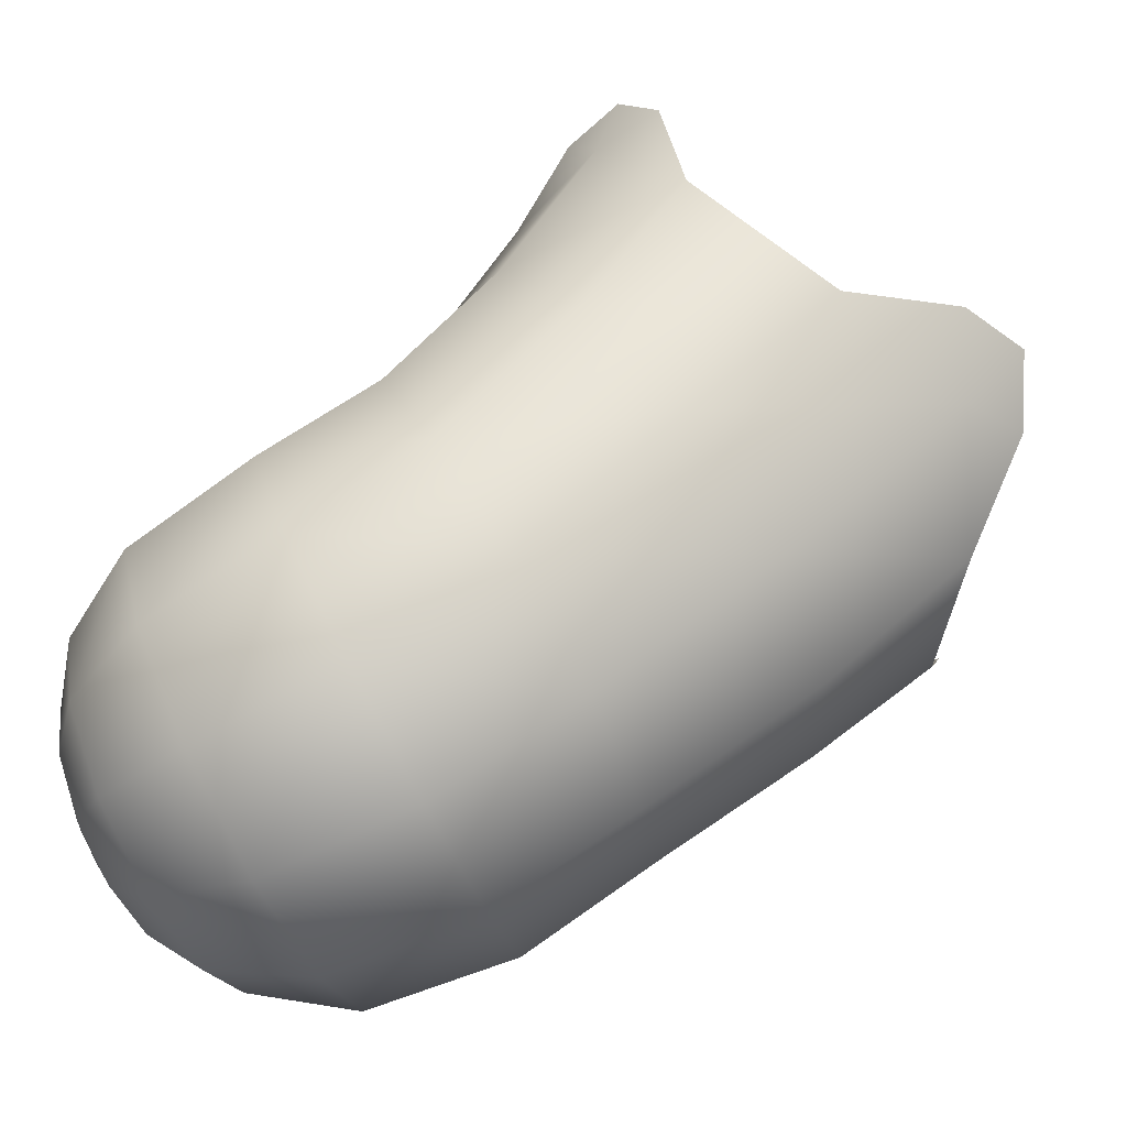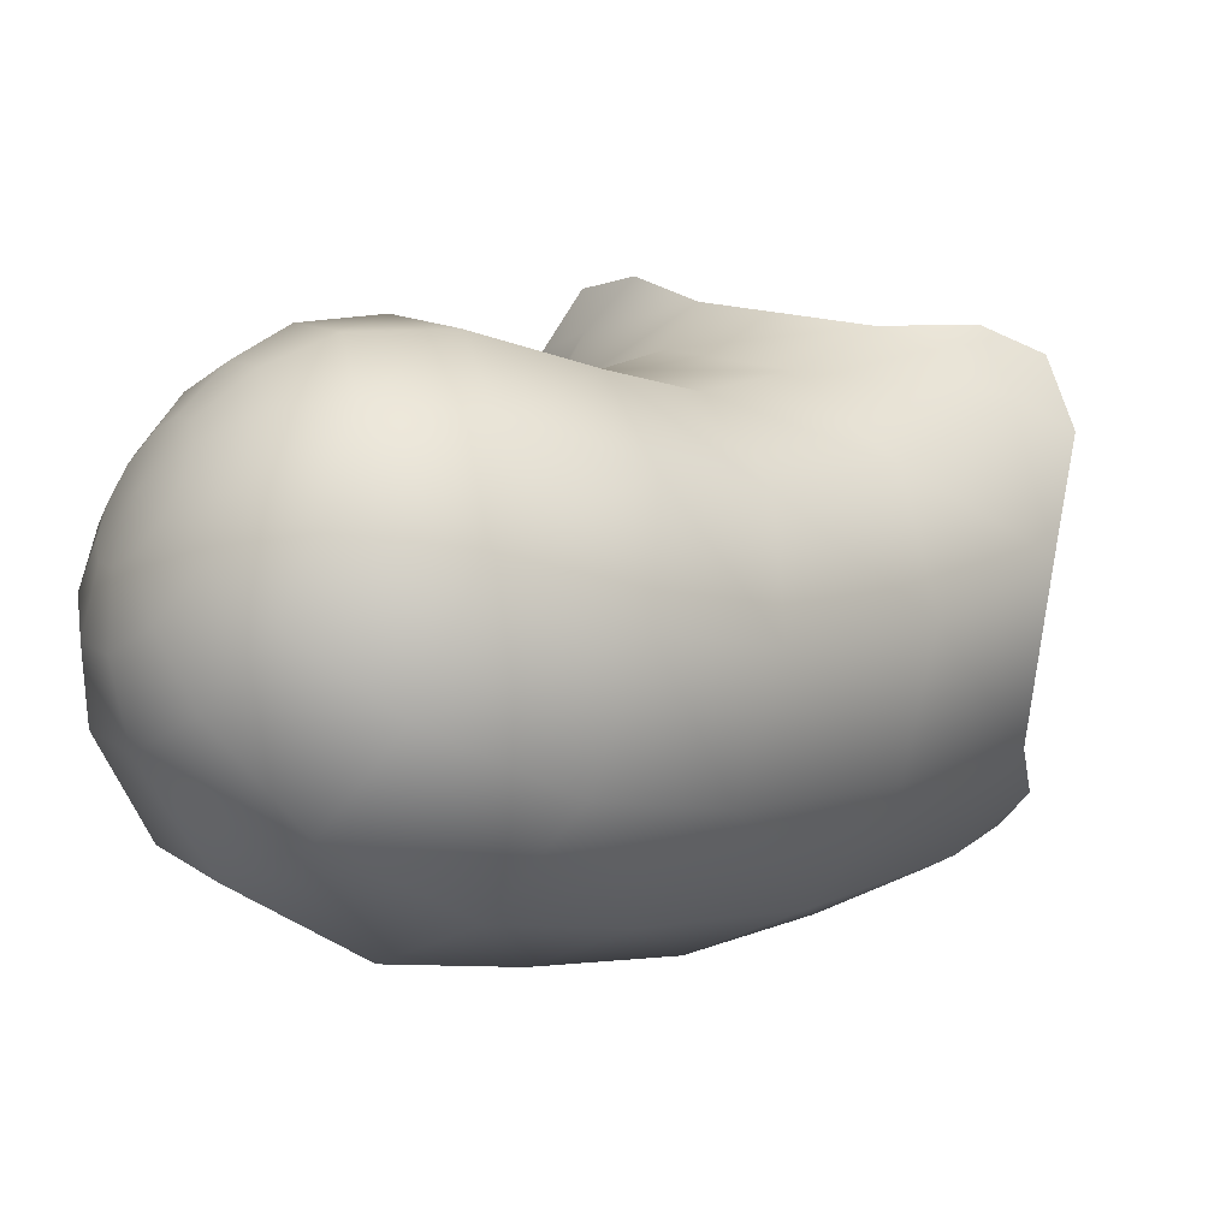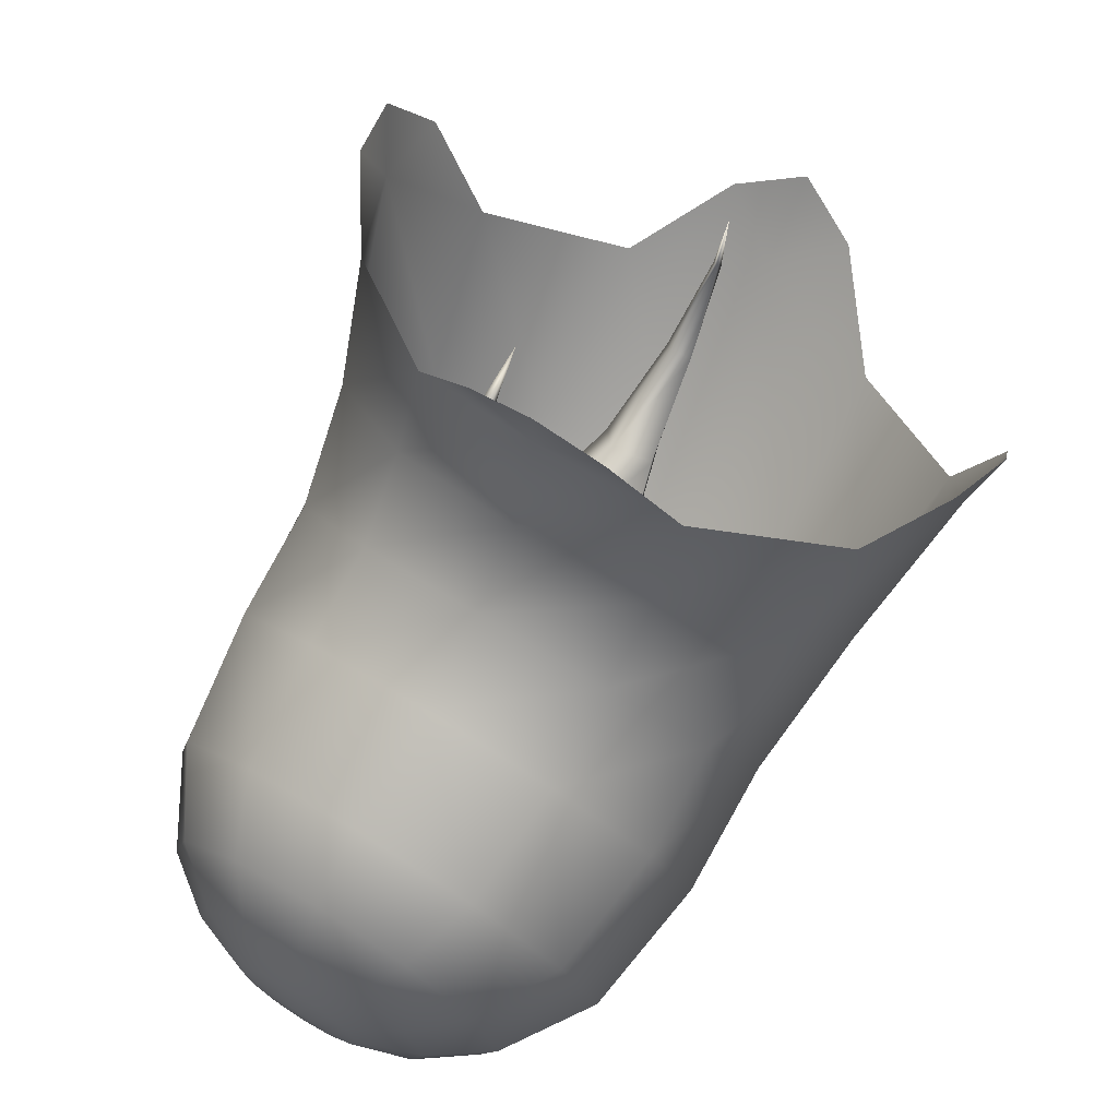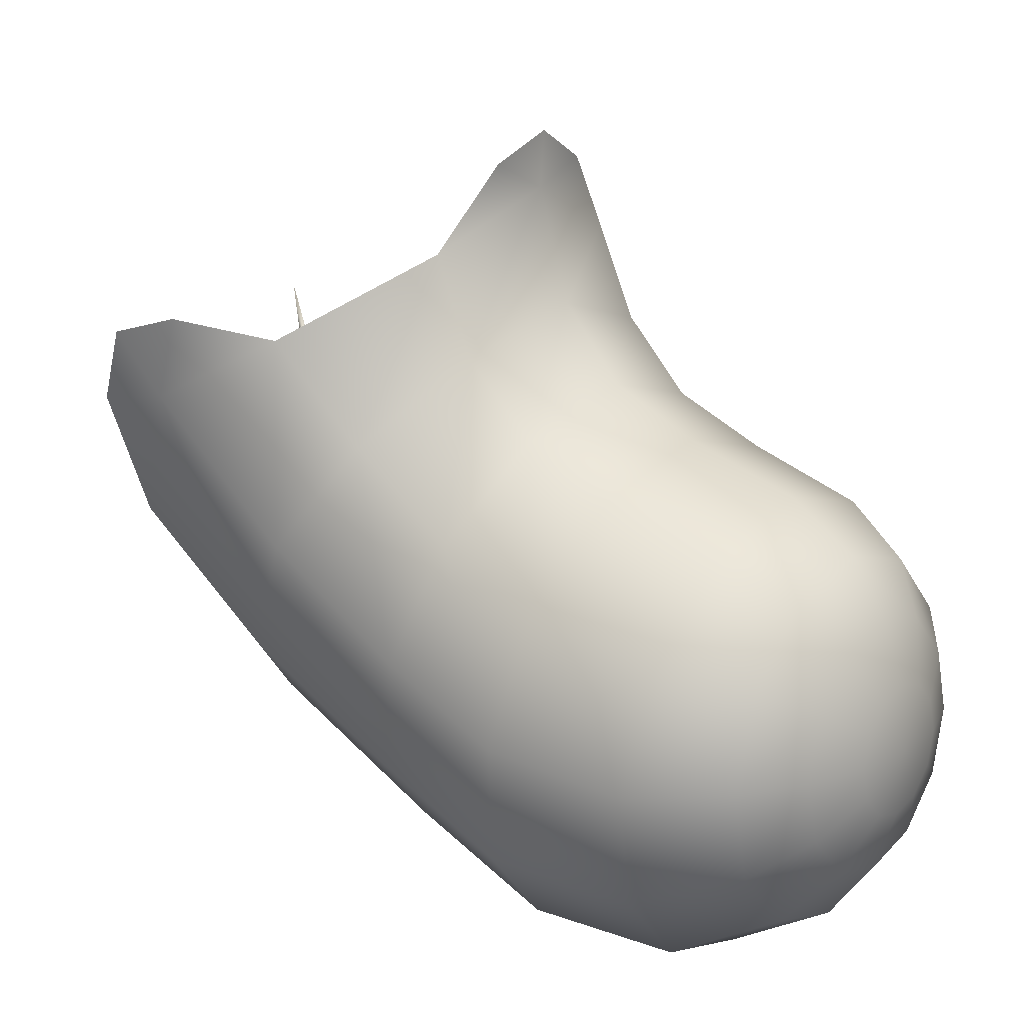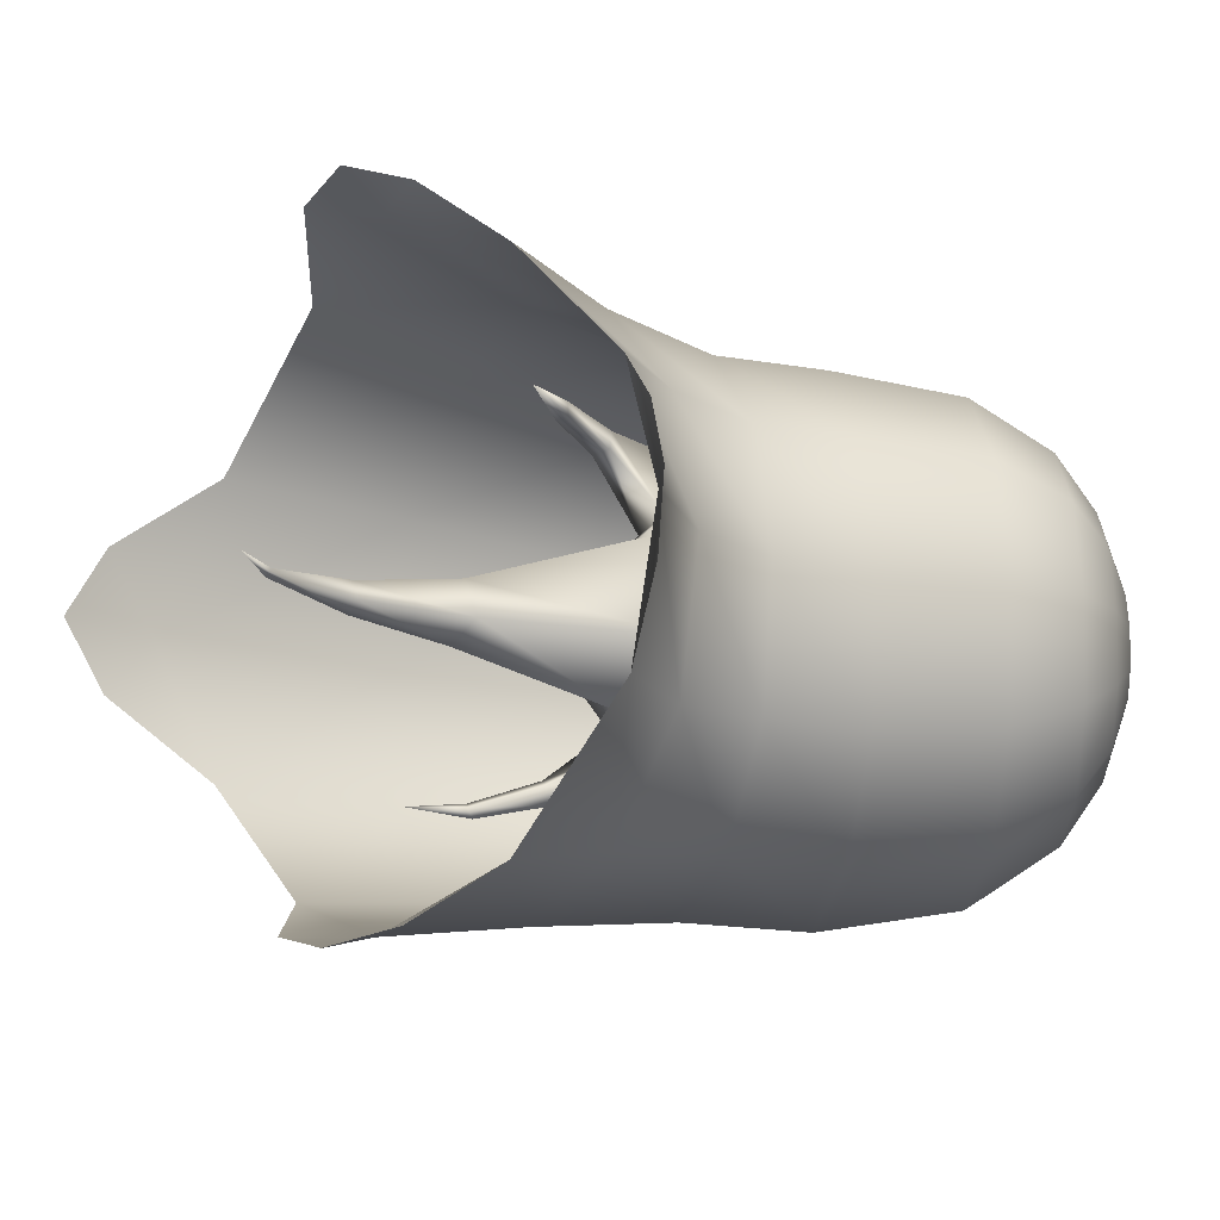
<metadata>
{"format":"obj","ext":"obj","renderer":"f3d","projection":"perspective","resolution":1024,"background":"white","views":[{"elev":-68.8,"azim":-64.1,"up":"+Z"},{"elev":-43.2,"azim":-130.1,"up":"+Z"},{"elev":68.5,"azim":-148.2,"up":"+Z"},{"elev":16.2,"azim":127.9,"up":"+Z"},{"elev":74.1,"azim":88.9,"up":"+Z"}]}
</metadata>
<code>
o Ghost_Ghost_mesh
v 0.254 1.081 -0.1668
v -0.003798 1.2 -0.01374
v -0.2563 1.077 -0.1729
v -0.108 0.8964 -0.3993
v 0.1137 0.8988 -0.3955
v 0.1546 1.399 -0.1998
v -0.1608 1.397 -0.2036
v -0.254 1.234 -0.4573
v 0.003798 1.136 -0.6103
v 0.2563 1.238 -0.4512
v 0 1.421 -0.4739
v 0.1471 1.159 -0.06478
v 0.172 0.9946 -0.2904
v -0.1529 1.157 -0.06836
v -0.1691 0.9909 -0.2962
v 0.003615 0.8572 -0.4167
v 0.3 1.17 -0.3084
v 0.173 1.075 -0.4576
v 0.08866 1.323 -0.07073
v 0.2402 1.265 -0.1607
v -0.2452 1.261 -0.1665
v -0.09674 1.321 -0.07294
v -0.1682 1.071 -0.4634
v -0.3 1.166 -0.3156
v 0.09674 1.015 -0.5511
v -0.08866 1.013 -0.5533
v 0.2416 1.345 -0.3279
v -0.003615 1.439 -0.1823
v -0.2438 1.342 -0.3336
v 0.07849 1.169 -0.5962
v 0.09089 1.453 -0.3412
v 0.1507 1.358 -0.489
v -0.0945 1.451 -0.3434
v -0.1493 1.356 -0.4926
v 0.002232 1.298 -0.5825
v 0.209 1.222 -0.5139
v 0.2033 1.138 -0.5172
v 0.1265 1.107 -0.5656
v 0.1544 1.284 -0.5335
v 0.07768 1.253 -0.5818
v -0.2062 1.214 -0.5112
v -0.06525 1.16 -0.5949
v -0.1987 1.125 -0.5145
v -0.1158 1.093 -0.5637
v -0.149 1.28 -0.5305
v -0.06611 1.249 -0.5797
v 0.1183 0.7944 -0.1511
v -0.02952 0.5436 -0.08454
v -0.1136 0.8384 -0.09111
v 0.01528 0.6031 -0.02701
v 0.01296 0.7043 -0.2488
v 0.03978 0.8732 -0.04593
v 0.007078 0.5262 -0.09417
v -0.0436 0.5873 -0.04217
v -0.07694 0.7422 -0.2172
v 0.04541 0.5672 -0.06241
v -0.01467 0.427 0.008165
v 0.007605 0.45 0.04227
v 0.006228 0.4204 0.001577
v -0.02167 0.4439 0.03327
v 0.02259 0.4361 0.02135
v -0.006244 0.3415 0.1445
v -0.002988 0.35 0.1571
v 0.006152 0.342 0.1459
v -0.001027 0.3205 0.2466
v 0.135 1.184 -0.611
v 0.1995 1.206 -0.5771
v 0.1967 1.171 -0.5784
v 0.1587 1.159 -0.5984
v 0.1725 1.232 -0.5851
v 0.1346 1.219 -0.6051
v -0.1888 1.204 -0.5689
v -0.1187 1.182 -0.6037
v -0.1851 1.167 -0.5703
v -0.1438 1.154 -0.5908
v -0.1603 1.232 -0.577
v -0.1191 1.219 -0.5974
v 0.1477 0.8468 -0.3116
v 0.1687 0.8813 -0.2737
v 0.1493 0.8091 -0.2235
v 0.1184 0.7771 -0.259
v 0.2164 0.6909 -0.2485
v 0.2289 0.7006 -0.2262
v 0.2036 0.6877 -0.2152
v 0.1921 0.6837 -0.2334
v 0.2488 0.5843 -0.1811
v 0.2577 0.5898 -0.17
v 0.2439 0.5843 -0.1617
v 0.2361 0.5821 -0.1708
v 0.2492 0.4993 -0.1227
v -0.2206 0.9559 -0.188
v -0.1861 0.9219 -0.2368
v -0.1641 0.8615 -0.1556
v -0.1496 0.8234 -0.2055
v -0.2735 0.7884 -0.1153
v -0.2716 0.7676 -0.1287
v -0.2486 0.7852 -0.1198
v -0.243 0.7604 -0.1271
v -0.2796 0.7287 -0.00645
v -0.2755 0.7143 -0.01603
v -0.2617 0.7299 -0.009895
v -0.2544 0.7132 -0.01507
v -0.2636 0.684 0.1069
v 0.003115 0.9846 -0.5427
v 0.07802 1.085 -0.585
v -0.07347 1.076 -0.5831
v 0.00538 1.097 -0.6065
v 0.07311 1.021 -0.5627
v -0.06338 1.02 -0.5644
v 0.004184 0.9988 -0.5566
v 0.05933 1.073 -0.5877
v -0.0522 1.066 -0.5863
v 0.02802 1.094 -0.5984
v -0.02233 1.09 -0.5968
v -0.06487 1.041 -0.5728
v -0.03218 1.01 -0.5608
v 0.03814 1.01 -0.5596
v 0.07331 1.049 -0.5731
v 0.2186 1.216 -0.5493
v 0.2132 1.15 -0.5518
v 0.09759 1.175 -0.6129
v 0.09684 1.24 -0.6018
v 0.1421 1.126 -0.5893
v 0.1679 1.264 -0.5644
v -0.1604 1.253 -0.5625
v -0.09143 1.231 -0.5967
v -0.1328 1.123 -0.5856
v -0.2018 1.145 -0.5514
v -0.2081 1.207 -0.5491
v -0.09072 1.17 -0.6073
v 0.2026 1.219 -0.5103
v 0.08154 1.172 -0.5838
v 0.1261 1.116 -0.5564
v 0.1519 1.274 -0.5277
v 0.1972 1.144 -0.5132
v 0.08079 1.247 -0.5709
v -0.1396 1.269 -0.5247
v -0.11 1.106 -0.5537
v -0.06562 1.241 -0.5676
v -0.1839 1.133 -0.5108
v -0.1907 1.211 -0.5079
v -0.06485 1.164 -0.5808
v -0.1008 1.5 -0.3
v -0.1955 1.466 -0.3005
v -0.2844 1.401 -0.3057
v -0.369 1.265 -0.3167
v -0.4012 1.052 -0.2852
v -0.08729 1.5 -0.3504
v -0.1693 1.465 -0.3982
v -0.2463 1.396 -0.4476
v -0.3196 1.244 -0.4998
v -0.3476 1.016 -0.4822
v -0.0504 1.5 -0.3873
v -0.09773 1.465 -0.4697
v -0.1422 1.393 -0.5515
v -0.1845 1.229 -0.6339
v -0.2008 0.9897 -0.6258
v -0 1.5 -0.4008
v -0 1.465 -0.4959
v -0 1.391 -0.5896
v -0 1.224 -0.6829
v 0.000138 0.9796 -0.6785
v 0.0504 1.5 -0.3873
v 0.09773 1.465 -0.4697
v 0.1422 1.393 -0.5515
v 0.1845 1.229 -0.6339
v 0.2005 0.9896 -0.6262
v -0 1.508 -0.3
v 0.08729 1.5 -0.3504
v 0.1693 1.465 -0.3982
v 0.2463 1.396 -0.4476
v 0.3196 1.244 -0.4998
v 0.347 1.016 -0.4824
v 0.1008 1.5 -0.3
v 0.1955 1.466 -0.3005
v 0.2844 1.401 -0.3057
v 0.369 1.265 -0.3167
v 0.4013 1.052 -0.2851
v 0.08729 1.5 -0.2496
v 0.1693 1.466 -0.2028
v 0.2463 1.406 -0.1638
v 0.3196 1.285 -0.1336
v 0.3471 1.088 -0.08904
v 0.0504 1.5 -0.2127
v 0.09773 1.466 -0.1312
v 0.1422 1.409 -0.05987
v 0.1845 1.3 0.000443
v 0.2004 1.115 0.05462
v -0.4835 0.494 0.1654
v -0.43 0.3826 -0.02665
v -0.2272 0.2494 -0.1518
v -0.000614 0.1567 -0.1485
v 0.2024 0.2405 -0.1752
v 0.3913 0.3653 -0.04457
v -0 1.5 -0.1992
v -0 1.466 -0.1051
v -0 1.411 -0.02184
v -0 1.305 0.04951
v 1e-05 1.124 0.1077
v 0.476 0.4844 0.1698
v 0.4016 0.6526 0.2653
v 0.2032 0.8014 0.3823
v -0.000818 0.838 0.4604
v -0.2065 0.8025 0.3706
v -0.4039 0.6636 0.2509
v -0.0504 1.5 -0.2127
v -0.09773 1.466 -0.1312
v -0.1422 1.409 -0.05987
v -0.1845 1.3 0.000443
v -0.2004 1.115 0.05451
v -0.3443 0.9271 -0.01382
v -0.1982 0.9716 0.1195
v 8.3e-05 0.9872 0.1729
v 0.1979 0.9714 0.1208
v 0.3433 0.9255 -0.0126
v 0.3999 0.8656 -0.1947
v -0.08729 1.5 -0.2496
v -0.1693 1.466 -0.2028
v -0.2463 1.406 -0.1638
v -0.3196 1.285 -0.1336
v -0.3473 1.088 -0.08913
v 0.3422 0.8044 -0.3863
v 0.1984 0.7607 -0.5217
v 0.000694 0.7428 -0.5673
v -0.2025 0.7623 -0.5168
v -0.3485 0.8058 -0.3835
v -0.3999 0.8647 -0.1949
v -0.5112 0.4441 0.2595
v -0.4979 0.3873 0.157
v -0.1062 0.1046 -0.07313
v -0.000327 0.0535 -0.03748
v 0.09838 0.1026 -0.0807
v 0.4702 0.362 0.1501
v 0.5051 0.4268 0.2671
v 0.4847 0.5255 0.2957
v 0.09997 0.8342 0.5068
v -0.001396 0.8436 0.5485
v -0.1033 0.8309 0.4957
v -0.4814 0.5399 0.2765
v -0.3666 0.7834 0.1084
v -0.2078 0.8645 0.2269
v 2.2e-05 0.8911 0.2869
v 0.2061 0.8633 0.2324
v 0.3634 0.778 0.1142
v 0.429 0.6698 -0.04313
v 0.3592 0.564 -0.2381
v 0.2073 0.4866 -0.3649
v 0.000277 0.4501 -0.3908
v -0.224 0.4926 -0.3469
v -0.3837 0.5705 -0.2259
v -0.4327 0.6695 -0.04369
f 1 13 17
f 2 12 19
f 3 14 21
f 4 15 23
f 5 16 25
f 1 17 20
f 2 19 22
f 3 21 24
f 4 23 26
f 5 25 18
f 6 27 31
f 7 28 33
f 8 29 34
f 18 37 17
f 37 36 10
f 17 13 18
f 13 5 18
f 19 20 6
f 19 12 20
f 12 1 20
f 21 22 7
f 21 14 22
f 14 2 22
f 8 41 43
f 23 15 24
f 15 3 24
f 25 16 104
f 16 4 26
f 20 27 6
f 20 17 27
f 17 10 27
f 22 28 7
f 22 19 28
f 19 6 28
f 24 29 8
f 24 21 29
f 21 7 29
f 9 35 40 30
f 25 105 38
f 32 10 36 39
f 31 32 11
f 31 27 32
f 27 10 32
f 33 31 11
f 33 28 31
f 28 6 31
f 34 33 11
f 34 29 33
f 29 7 33
f 35 34 11
f 32 35 11
f 25 38 37
f 35 32 39 40
f 34 35 46 45
f 26 23 43
f 24 8 43
f 35 9 42 46
f 8 34 45 41
f 9 106 44 42
f 23 24 43
f 17 37 10
f 53 56 61 59
f 15 55 94 92
f 54 48 57 60
f 56 50 58 61
f 1 12 52 47
f 47 52 50 56
f 49 55 48 54
f 51 47 56 53
f 52 49 54 50
f 55 51 53 48
f 55 4 51
f 2 14 49 52
f 13 47 80 79
f 16 5 51
f 15 4 55
f 14 3 49
f 13 1 47
f 12 2 52
f 50 54 60 58
f 48 53 59 57
f 62 64 65
f 57 59 64 62
f 61 58 63 64
f 60 57 62 63
f 58 60 63
f 59 61 64
f 63 62 65
f 64 63 65
f 79 80 84 83
f 47 51 81 80
f 51 5 78 81
f 5 13 79 78
f 83 84 88 87
f 80 81 85 84
f 81 78 82 85
f 78 79 83 82
f 84 85 89 88
f 85 82 86 89
f 82 83 87 86
f 87 88 90
f 88 89 90
f 89 86 90
f 86 87 90
f 92 94 98 96
f 49 3 91 93
f 55 49 93 94
f 3 15 92 91
f 96 98 102 100
f 93 91 95 97
f 94 93 97 98
f 91 92 96 95
f 97 95 99 101
f 98 97 101 102
f 95 96 100 99
f 100 102 103
f 101 99 103
f 102 101 103
f 99 100 103
f 16 26 104
f 4 16 51
f 18 25 37
f 44 26 43
f 105 9 30 38
f 106 26 44
f 106 112 115
f 25 108 118
f 104 110 117
f 104 26 116
f 105 111 113
f 9 107 114
f 107 9 113
f 9 105 113
f 112 106 114
f 106 9 114
f 109 26 115
f 26 106 115
f 110 104 116
f 26 109 116
f 108 25 117
f 25 104 117
f 111 105 118
f 105 25 118
f 36 37 135 131
f 30 40 136 132
f 38 30 132 133
f 39 36 131 134
f 37 38 133 135
f 40 39 134 136
f 45 46 139 137
f 44 43 140 138
f 43 41 141 140
f 46 42 142 139
f 41 45 137 141
f 42 44 138 142
f 147 146 151 152
f 146 145 150 151
f 145 144 149 150
f 144 143 148 149
f 152 151 156 157
f 151 150 155 156
f 150 149 154 155
f 149 148 153 154
f 157 156 161 162
f 156 155 160 161
f 155 154 159 160
f 154 153 158 159
f 162 161 166 167
f 161 160 165 166
f 160 159 164 165
f 159 158 163 164
f 167 166 172 173
f 166 165 171 172
f 165 164 170 171
f 164 163 169 170
f 173 172 177 178
f 172 171 176 177
f 171 170 175 176
f 170 169 174 175
f 178 177 182 183
f 177 176 181 182
f 176 175 180 181
f 175 174 179 180
f 183 182 187 188
f 182 181 186 187
f 181 180 185 186
f 180 179 184 185
f 188 187 198 199
f 187 186 197 198
f 186 185 196 197
f 185 184 195 196
f 199 198 209 210
f 198 197 208 209
f 197 196 207 208
f 196 195 206 207
f 240 251 189 205
f 241 240 205 204
f 242 241 204 203
f 243 242 203 202
f 244 243 202 201
f 245 244 201 200
f 210 209 220 221
f 209 208 219 220
f 208 207 218 219
f 207 206 217 218
f 246 245 200 194
f 143 168 148
f 247 246 194 193
f 148 168 153
f 248 247 193 192
f 153 168 158
f 249 248 192 191
f 158 168 163
f 250 249 191 190
f 163 168 169
f 251 250 190 189
f 169 168 174
f 147 152 226 227
f 174 168 179
f 152 157 225 226
f 179 168 184
f 157 162 224 225
f 184 168 195
f 162 167 223 224
f 195 168 206
f 167 173 222 223
f 206 168 217
f 173 178 216 222
f 178 183 215 216
f 183 188 214 215
f 188 199 213 214
f 199 210 212 213
f 210 221 211 212
f 221 147 227 211
f 221 220 146 147
f 220 219 145 146
f 219 218 144 145
f 218 217 143 144
f 217 168 143
f 205 189 239
f 203 204 238
f 203 237 236
f 200 201 235
f 200 234 233
f 192 193 232
f 191 192 230
f 189 190 229
f 234 200 235
f 194 200 233
f 202 203 236
f 237 203 238
f 189 228 239
f 228 189 229
f 192 231 230
f 231 192 232
f 211 227 251 240
f 212 211 240 241
f 213 212 241 242
f 214 213 242 243
f 215 214 243 244
f 216 215 244 245
f 222 216 245 246
f 223 222 246 247
f 224 223 247 248
f 225 224 248 249
f 226 225 249 250
f 227 226 250 251
f 119 120 68 67
f 121 122 71 66
f 123 121 66 69
f 124 119 67 70
f 120 123 69 68
f 122 124 70 71
f 125 126 77 76
f 127 128 74 75
f 128 129 72 74
f 126 130 73 77
f 129 125 76 72
f 130 127 75 73
f 131 135 120 119
f 132 136 122 121
f 133 132 121 123
f 134 131 119 124
f 135 133 123 120
f 136 134 124 122
f 137 139 126 125
f 138 140 128 127
f 140 141 129 128
f 139 142 130 126
f 141 137 125 129
f 142 138 127 130
f 71 70 67 66
f 69 66 67 68
f 73 75 74 72
f 72 76 77 73

</code>
